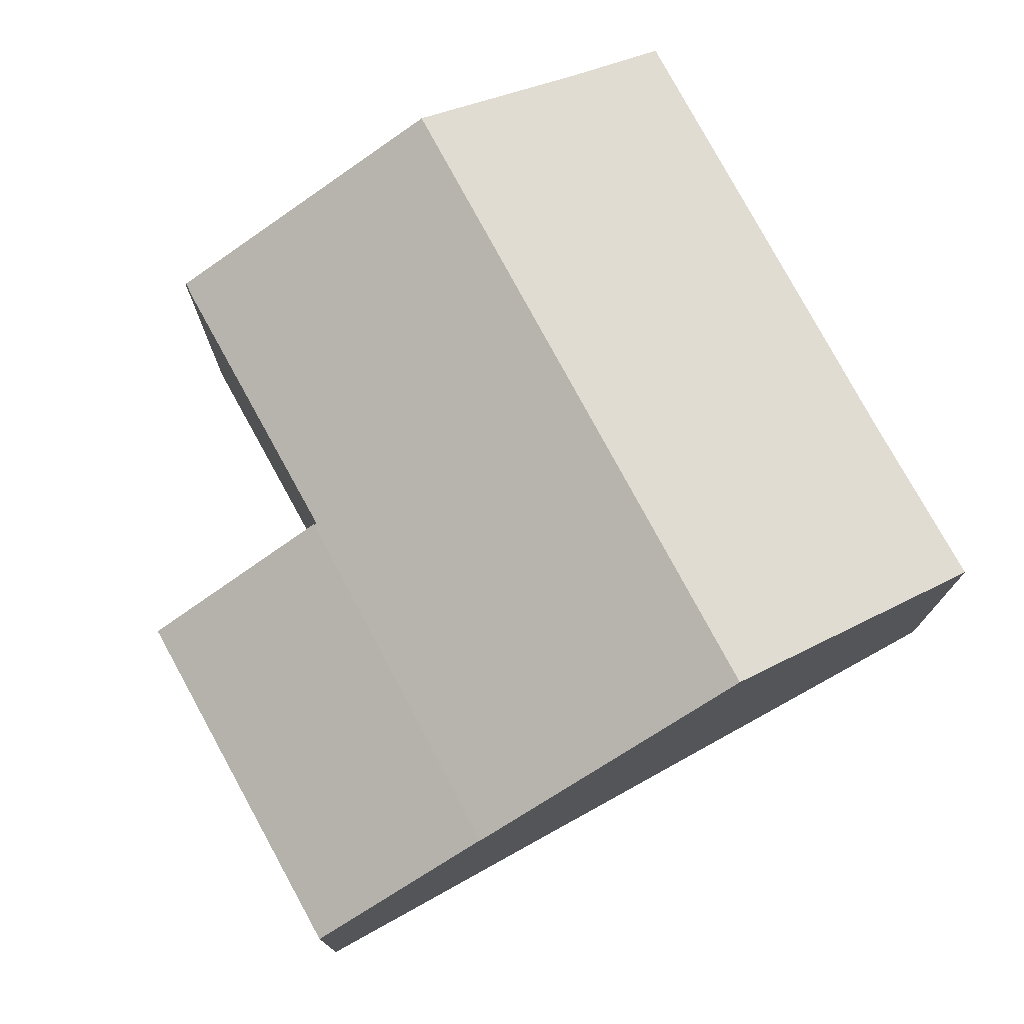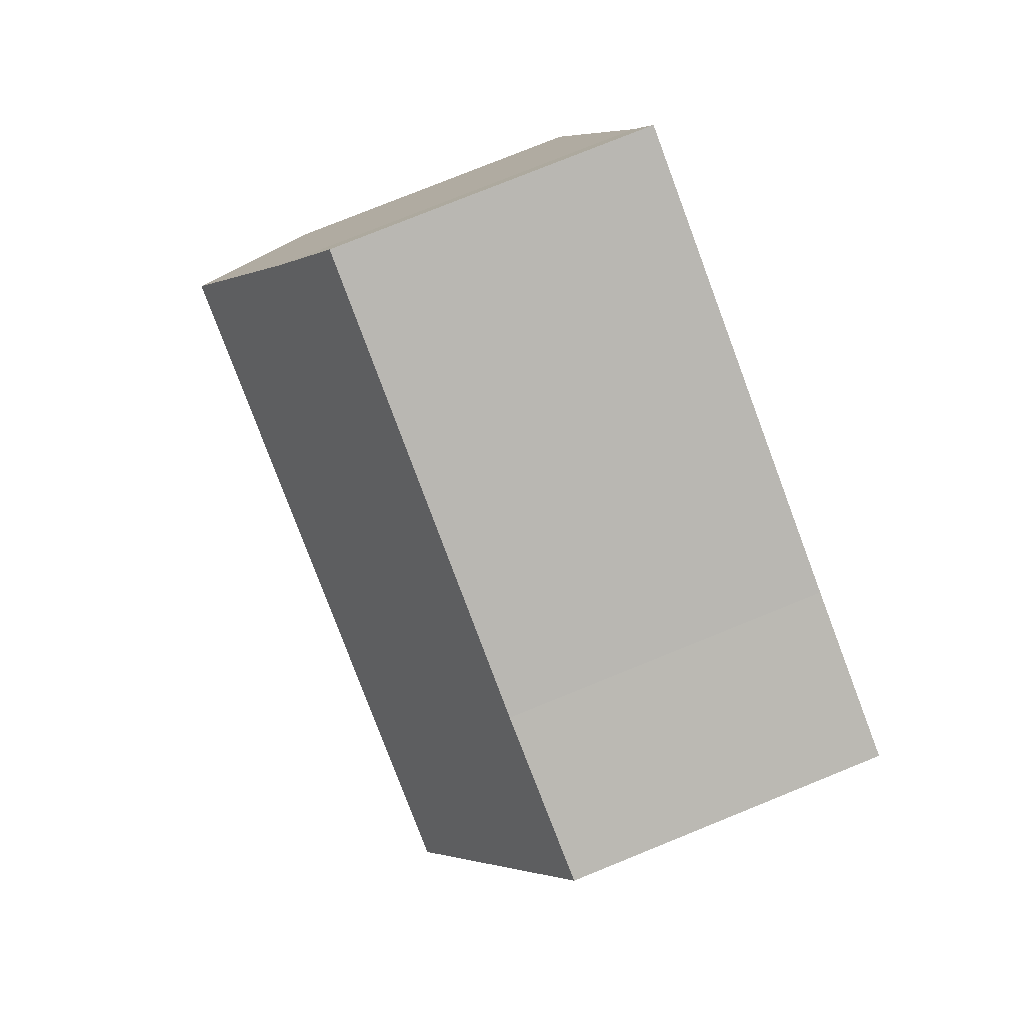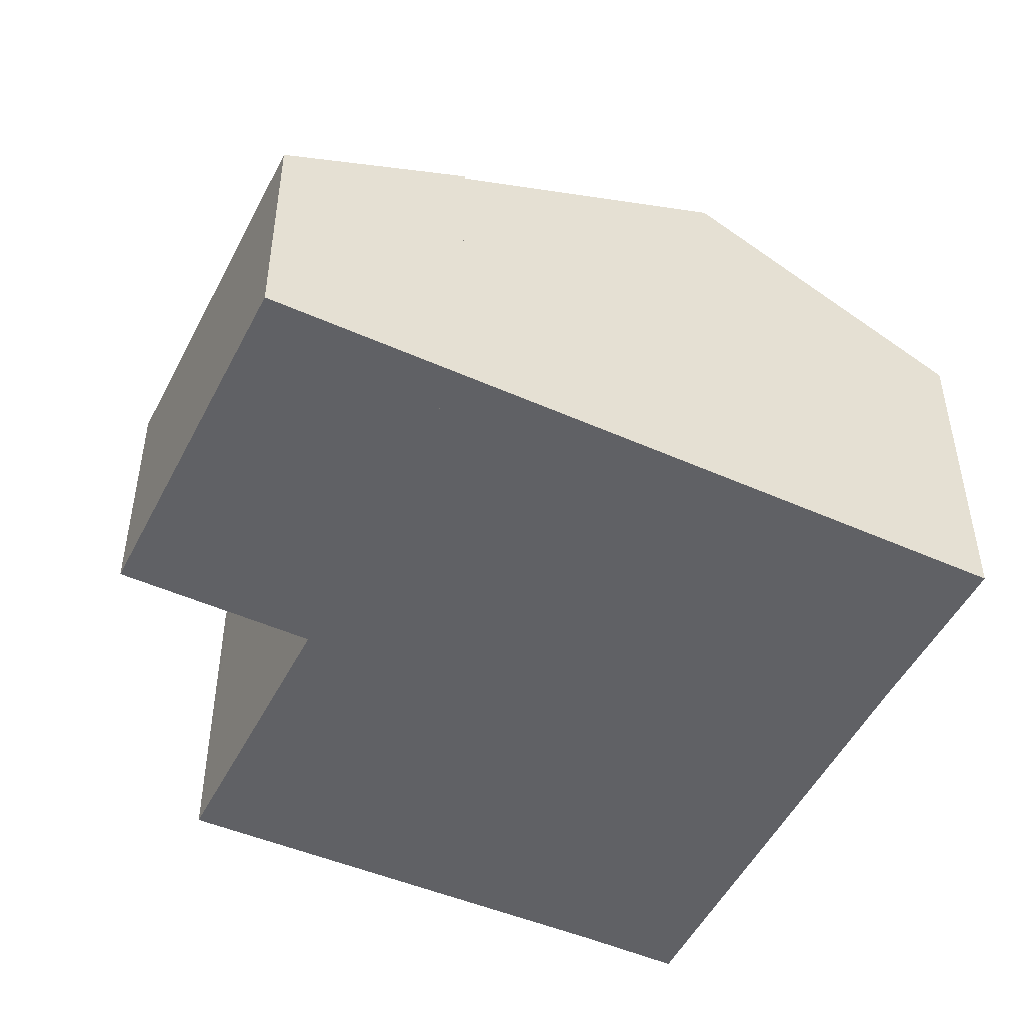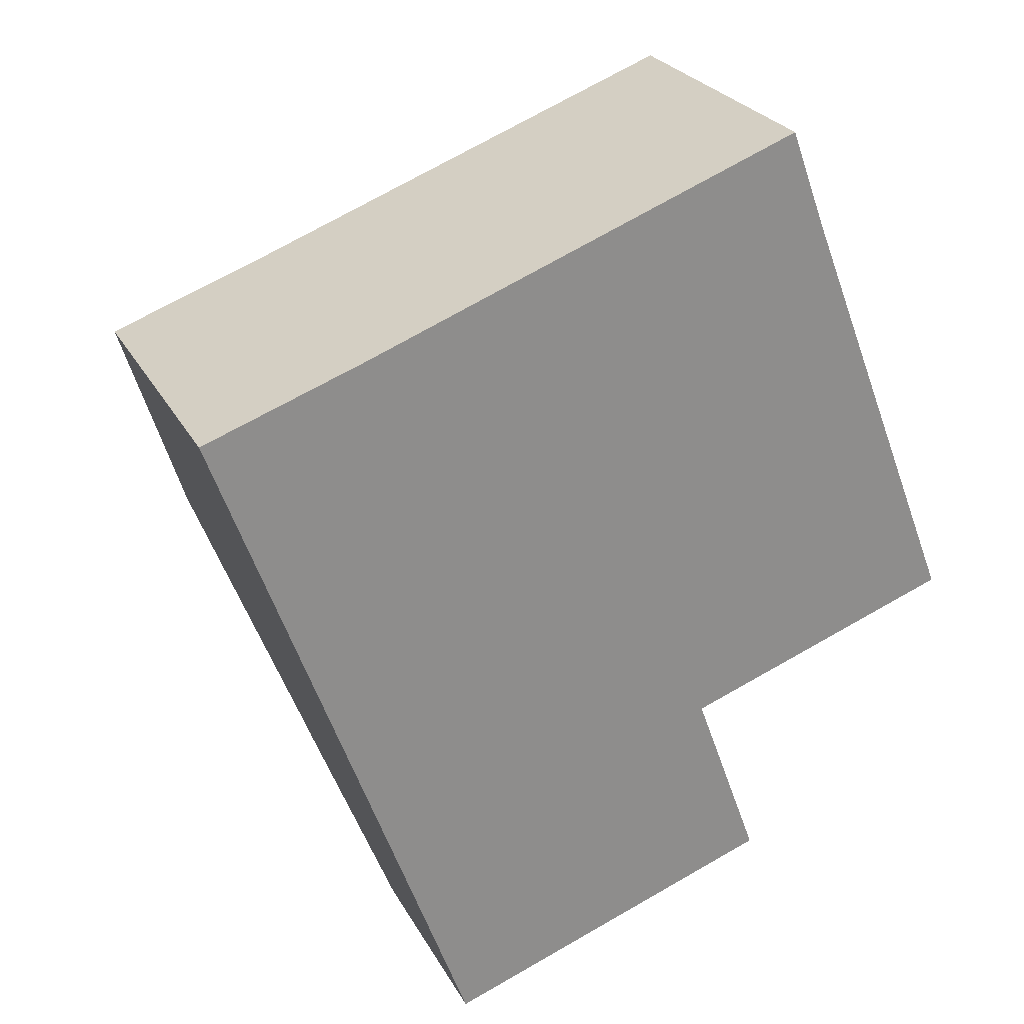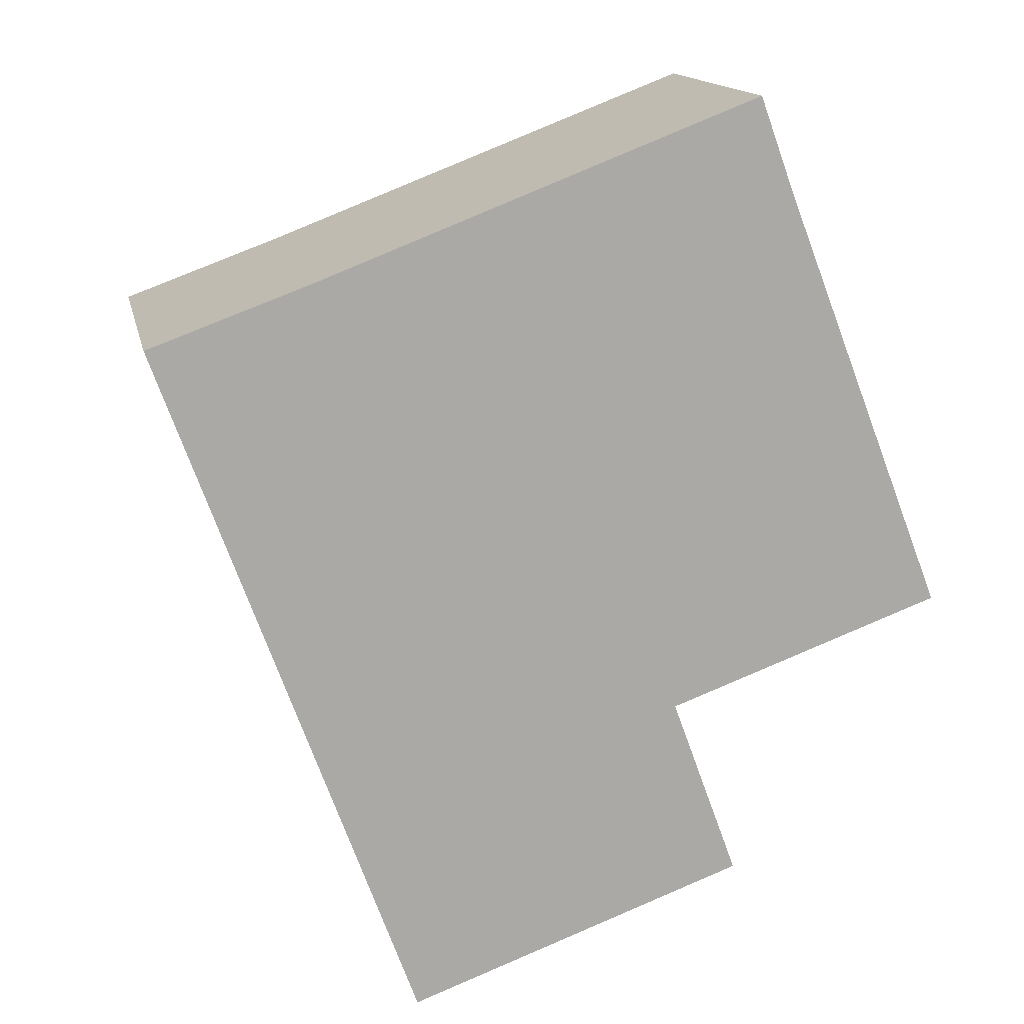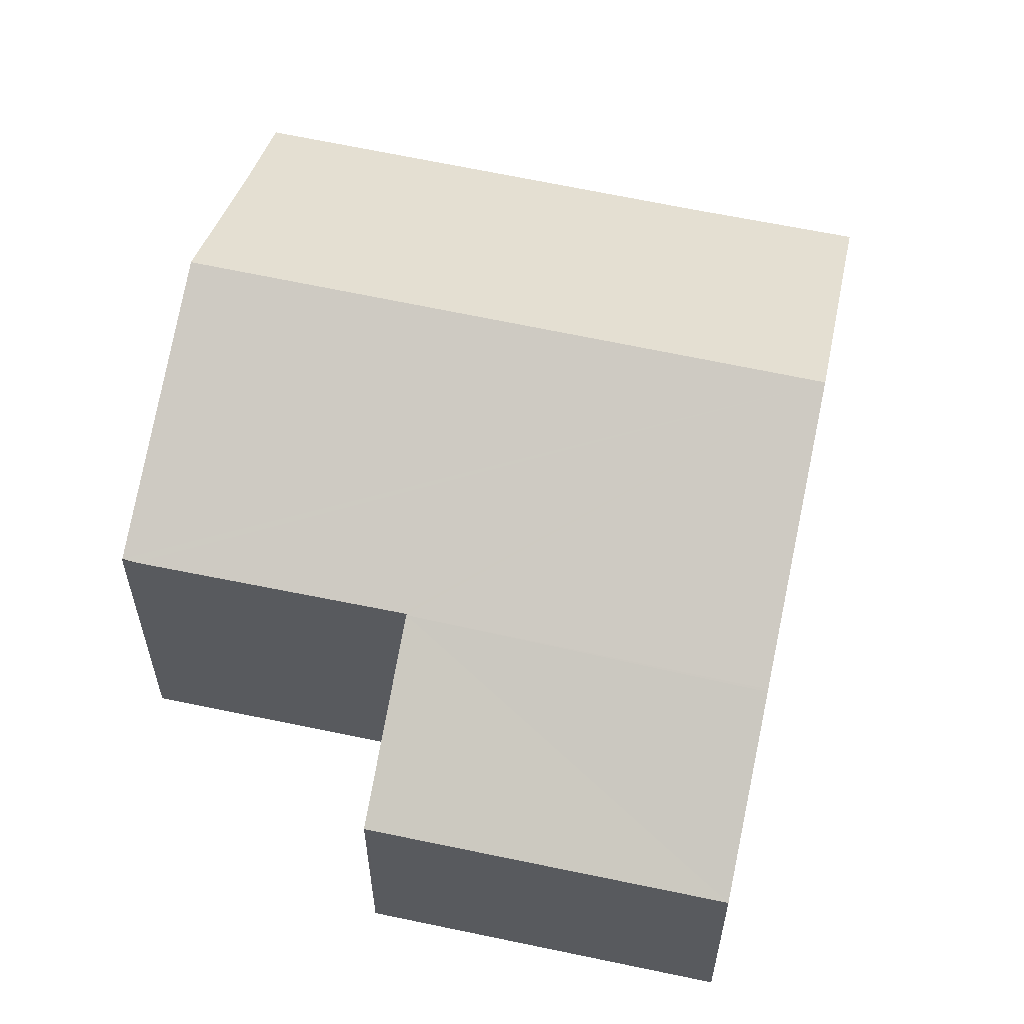
<metadata>
{"format":"obj","ext":"obj","renderer":"f3d","projection":"perspective","resolution":1024,"background":"white","views":[{"elev":76.3,"azim":-138.9,"up":"+Y"},{"elev":78.6,"azim":-112.0,"up":"+Z"},{"elev":-49.3,"azim":-136.3,"up":"+Y"},{"elev":25.4,"azim":-22.6,"up":"+Z"},{"elev":14.7,"azim":-11.7,"up":"+Z"},{"elev":59.8,"azim":172.2,"up":"+Y"}]}
</metadata>
<code>
v  13.22 5.148 -12.93
v  11.84 7.213 -8.857
v  13.31 5.148 -12.9
v  5.706 5.148 -15.67
v  5.525 5.408 -15.17
v  4.287 7.188 -11.77
v  4.269 7.213 -11.72
v  4.269 7.179e-16 -11.72
v  11.84 5.423e-16 -8.857
v  13.31 7.9e-16 -12.9
v  5.706 9.596e-16 -15.67
v  13.22 7.92e-16 -12.93
v  4.287 7.21e-16 -11.77
v  5.525 9.291e-16 -15.17
v  14.29 8.187 2.991
v  7.672 7.181 2.874
v  13.51 7.167 5.118
v  15.71 9.955 -0.668
v  9.779 9.955 -2.913
v  3.643 7.19 1.326
v  2.117 9.955 -5.815
v  0 7.167 4.389e-16
v  11.84 7.122 -8.857
v  4.269 7.122 -11.72
v  11.82 7.15 -8.799
v  11.91 7.15 -8.765
v  16.3 7.122 -7.165
v  17.68 7.114 -6.664
v  17.98 7.122 -6.532
v  3.643 -8.119e-17 1.326
v  13.51 -3.134e-16 5.118
v  7.672 -1.76e-16 2.874
v  0 0 0
v  14.29 -1.831e-16 2.991
v  15.71 4.09e-17 -0.668
v  17.98 4e-16 -6.532
v  17.98 7.113 -6.552
v  17.98 4.012e-16 -6.552
v  11.82 5.388e-16 -8.799
v  11.91 5.367e-16 -8.765
v  16.3 4.387e-16 -7.165
v  17.68 4.081e-16 -6.664
v  2.117 3.561e-16 -5.815
g defaultobject
f 1 2 3
f 2 1 4
f 2 4 5
f 2 5 6
f 2 6 7
f 8 2 7
f 2 8 9
f 9 3 2
f 3 9 10
f 10 1 3
f 1 10 4
f 4 10 11
f 11 10 12
f 6 8 7
f 8 6 5
f 8 5 4
f 8 4 13
f 13 4 14
f 14 4 11
f 8 10 9
f 10 8 12
f 12 8 11
f 11 8 14
f 15 16 17
f 16 15 18
f 16 18 19
f 16 19 20
f 20 19 21
f 20 21 22
f 21 23 24
f 23 21 25
f 25 21 26
f 26 21 27
f 27 21 28
f 28 21 29
f 29 21 19
f 29 19 18
f 30 16 20
f 16 30 17
f 17 30 31
f 31 30 32
f 22 30 20
f 30 22 33
f 17 34 15
f 34 17 31
f 34 18 15
f 18 34 29
f 29 34 35
f 29 35 36
f 29 36 37
f 37 36 38
f 39 23 25
f 23 39 9
f 38 28 37
f 28 38 27
f 27 38 26
f 26 38 25
f 25 38 40
f 25 40 39
f 40 38 41
f 41 38 42
f 9 24 23
f 24 9 8
f 8 21 24
f 21 8 22
f 22 8 43
f 22 43 33
f 42 35 34
f 35 42 36
f 36 42 38
f 9 43 8
f 43 9 33
f 33 9 30
f 30 9 39
f 30 39 32
f 32 39 40
f 32 40 41
f 32 41 31
f 31 41 42
f 31 42 34

</code>
